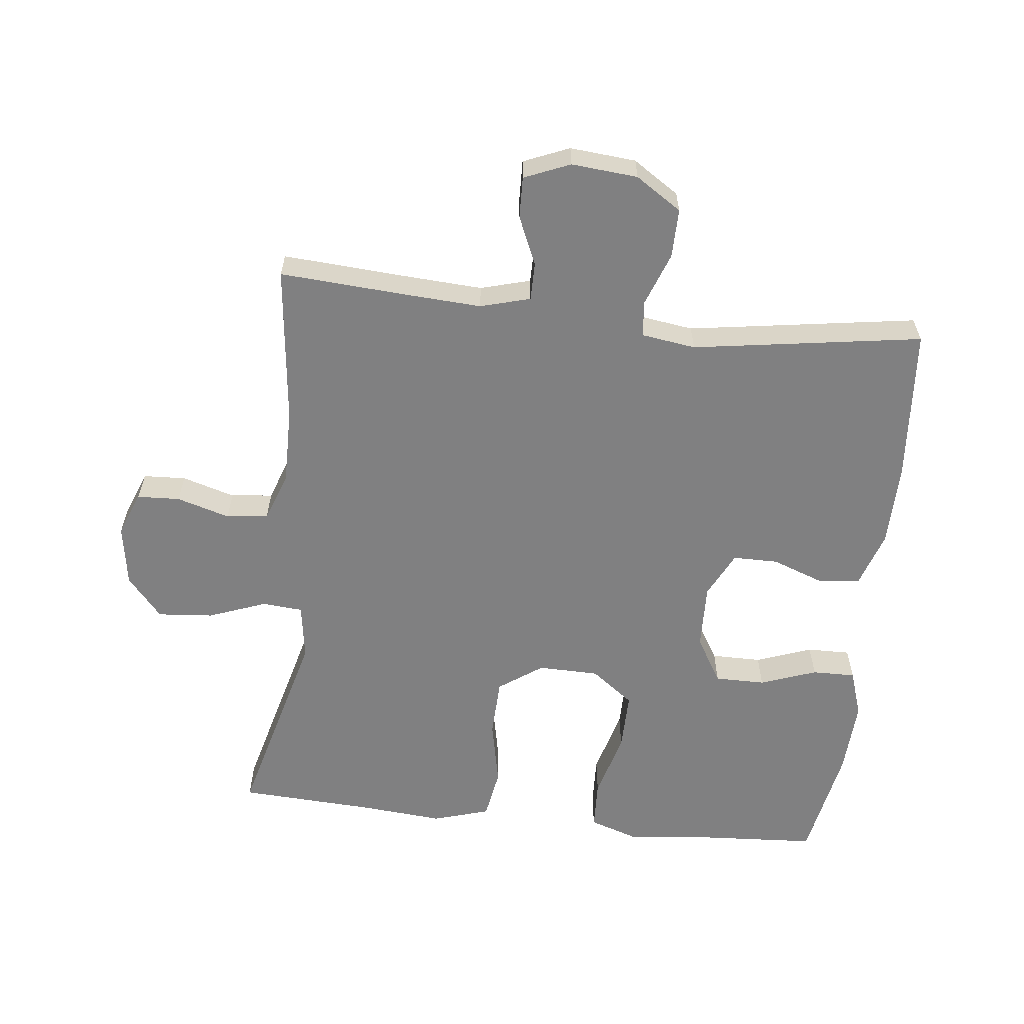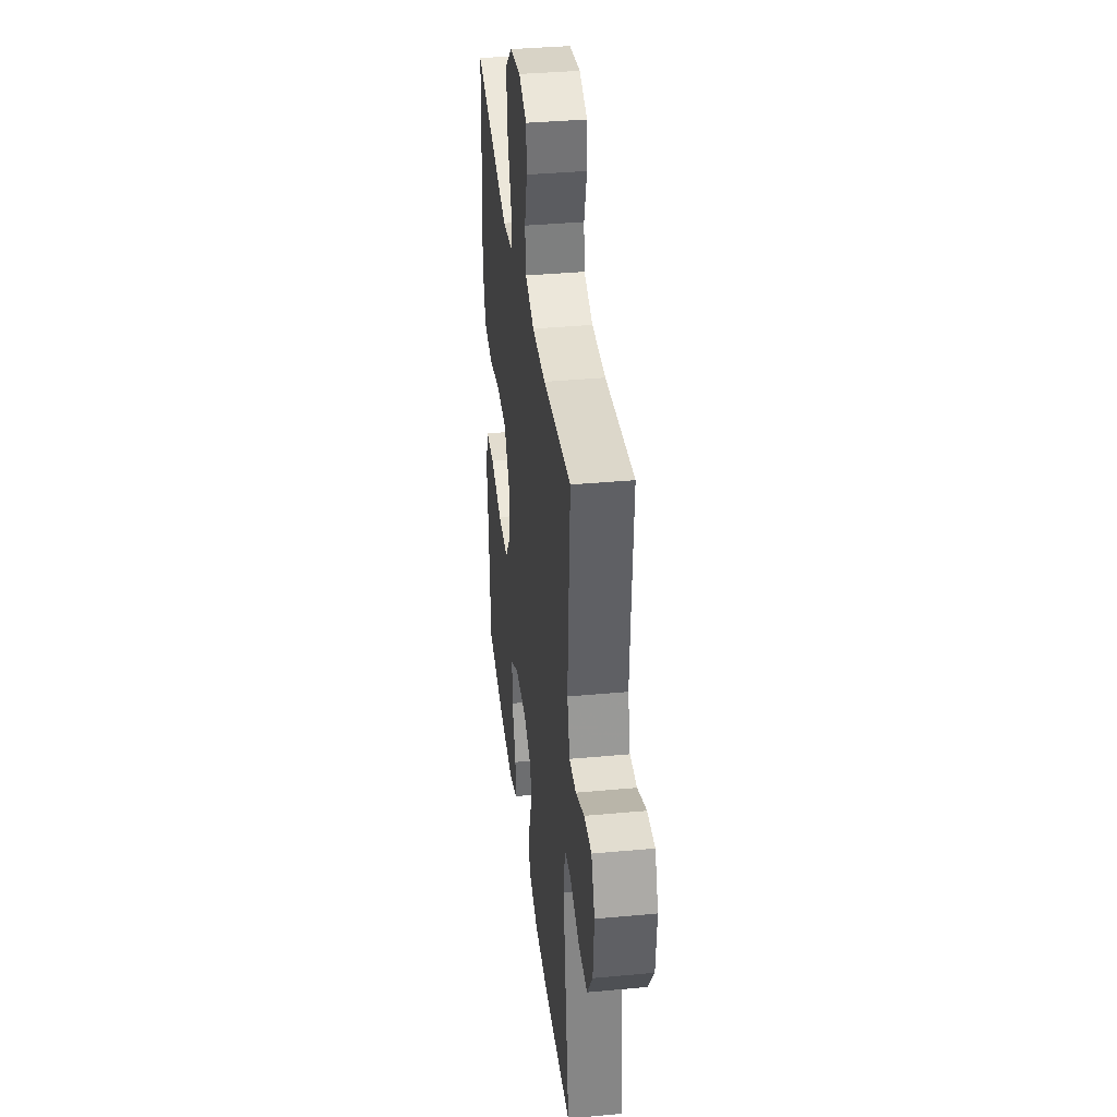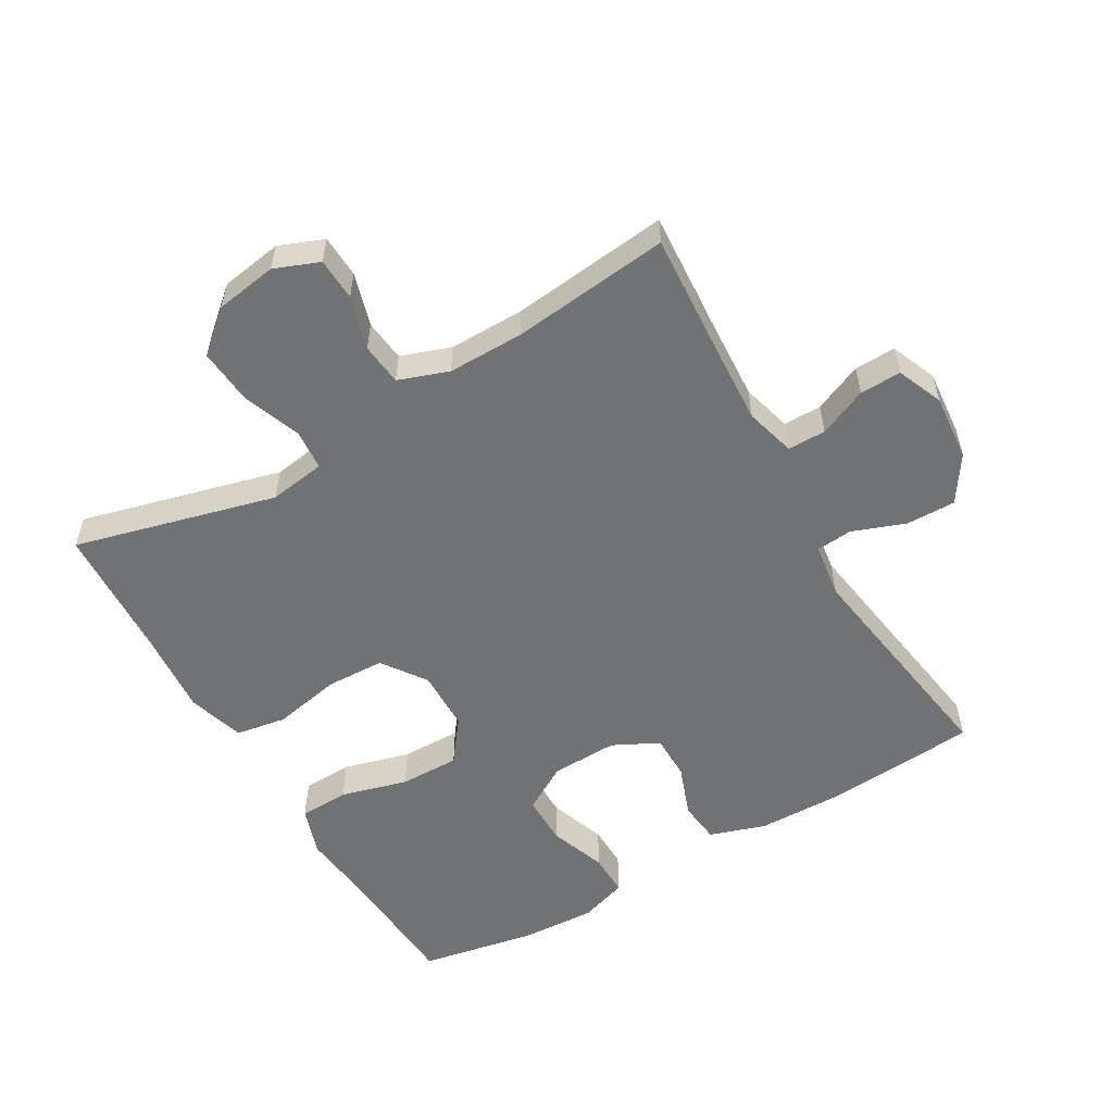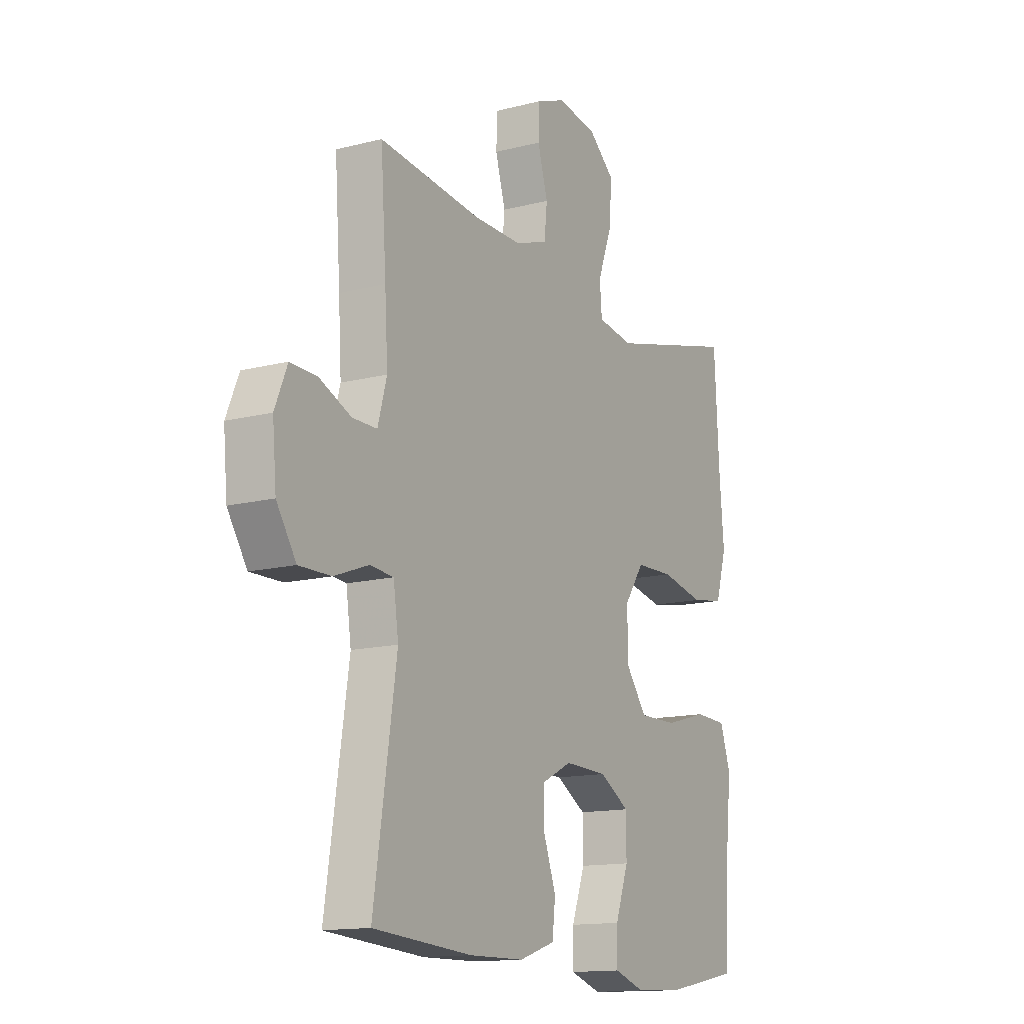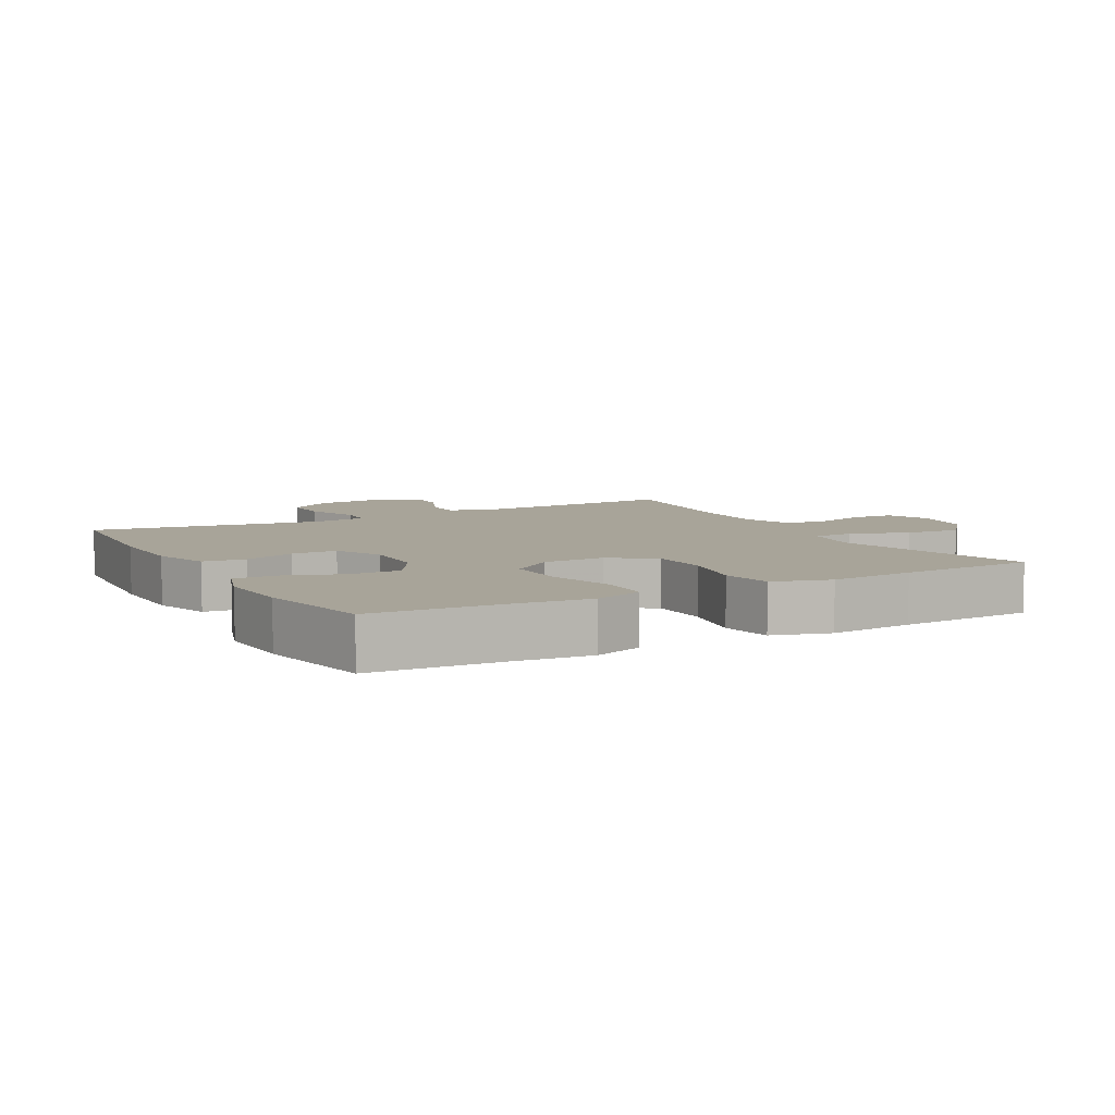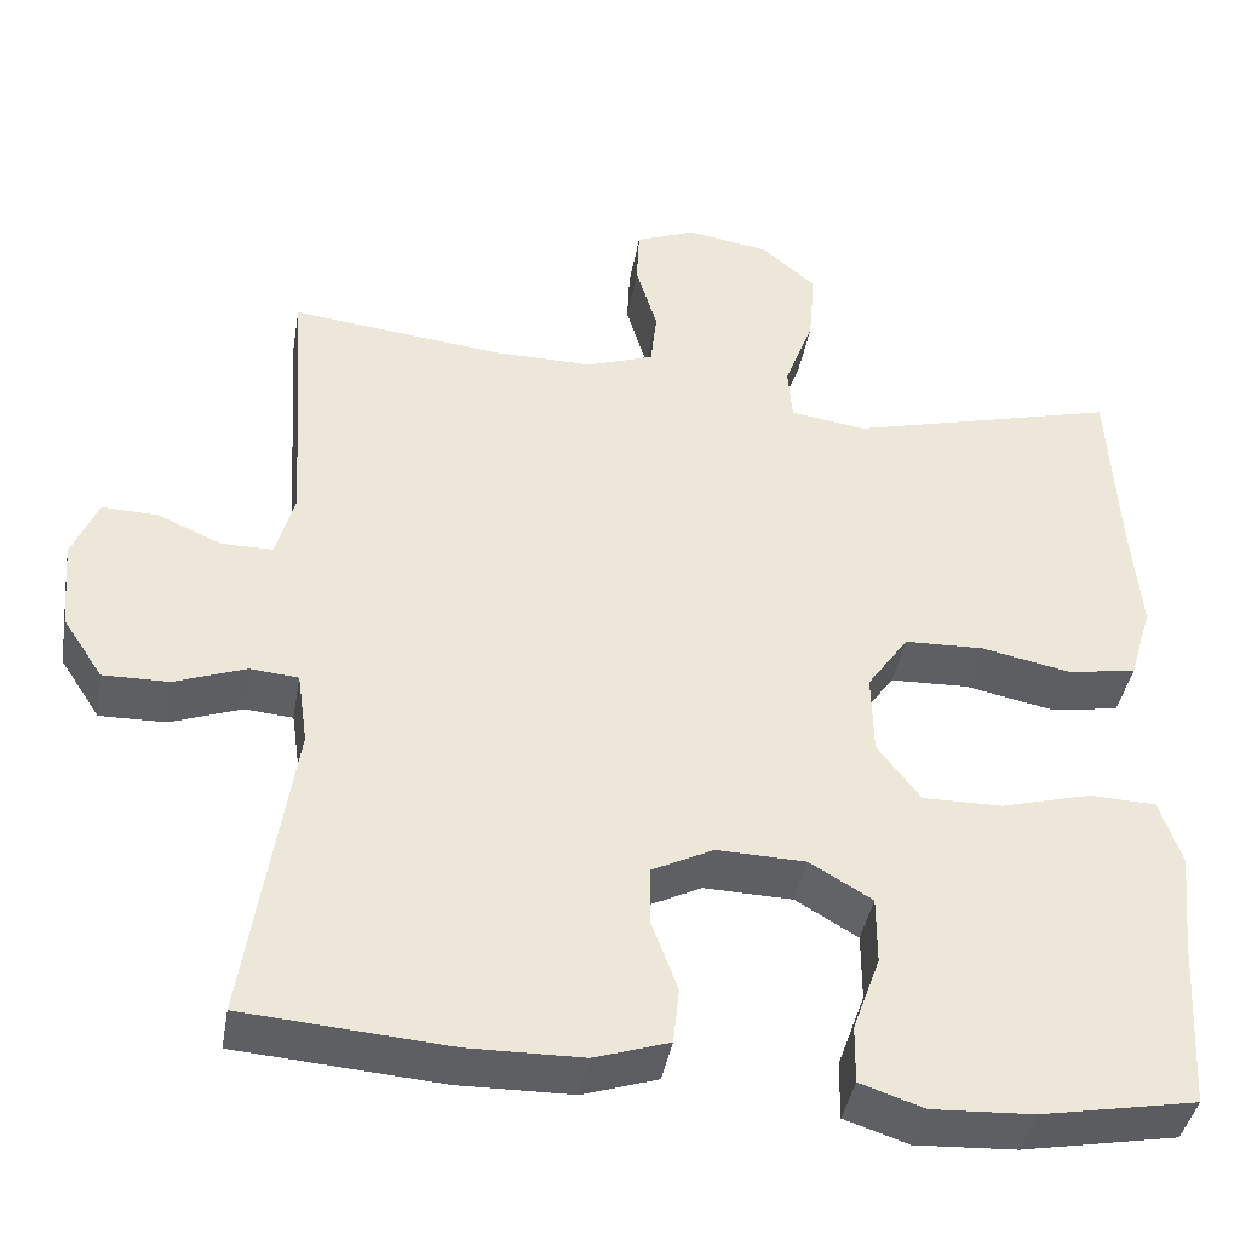
<metadata>
{"format":"obj","ext":"obj","renderer":"f3d","projection":"perspective","resolution":1024,"background":"white","views":[{"elev":-60.2,"azim":83.7,"up":"+Y"},{"elev":37.1,"azim":83.2,"up":"+Z"},{"elev":-55.4,"azim":30.2,"up":"+Y"},{"elev":-14.0,"azim":119.6,"up":"+Z"},{"elev":7.1,"azim":-118.8,"up":"+Y"},{"elev":-40.9,"azim":170.2,"up":"+Z"}]}
</metadata>
<code>
v 0.5 0.07 -0.5
v 0.267 0.07 -0.518
v 0.137 0.07 -0.516
v 0.052 0.07 -0.488
v 0.045 0.07 -0.424
v 0.074 0.07 -0.345
v 0.074 0.07 -0.276
v 0.004 0.07 -0.241
v -0.097 0.07 -0.244
v -0.168 0.07 -0.286
v -0.168 0.07 -0.363
v -0.137 0.07 -0.449
v -0.136 0.07 -0.515
v -0.209 0.07 -0.539
v -0.324 0.07 -0.533
v -0.5 0.07 -0.5
v -0.512 0.07 -0.303
v -0.524 0.07 -0.189
v -0.499 0.07 -0.115
v -0.423 0.07 -0.112
v -0.321 0.07 -0.14
v -0.23 0.07 -0.141
v -0.181 0.07 -0.076
v -0.179 0.07 0.017
v -0.226 0.07 0.084
v -0.316 0.07 0.087
v -0.418 0.07 0.066
v -0.496 0.07 0.079
v -0.522 0.07 0.166
v -0.511 0.07 0.294
v -0.5 0.07 0.5
v -0.193 0.07 0.42
v -0.107 0.07 0.433
v -0.102 0.07 0.495
v -0.135 0.07 0.583
v -0.142 0.07 0.668
v -0.08 0.07 0.721
v 0.014 0.07 0.736
v 0.082 0.07 0.709
v 0.085 0.07 0.644
v 0.061 0.07 0.563
v 0.068 0.07 0.499
v 0.144 0.07 0.472
v 0.259 0.07 0.473
v 0.5 0.07 0.5
v 0.487 0.07 0.308
v 0.48 0.07 0.19
v 0.501 0.07 0.114
v 0.559 0.07 0.114
v 0.633 0.07 0.146
v 0.696 0.07 0.148
v 0.725 0.07 0.078
v 0.716 0.07 -0.023
v 0.67 0.07 -0.093
v 0.595 0.07 -0.092
v 0.514 0.07 -0.062
v 0.459 0.07 -0.067
v 0.447 0.07 -0.15
v 0.5 0 -0.5
v 0.267 0 -0.518
v 0.137 0 -0.516
v 0.052 0 -0.488
v 0.045 0 -0.424
v 0.074 0 -0.345
v 0.074 0 -0.276
v 0.004 0 -0.241
v -0.097 0 -0.244
v -0.168 0 -0.286
v -0.168 0 -0.363
v -0.137 0 -0.449
v -0.136 0 -0.515
v -0.209 0 -0.539
v -0.324 0 -0.533
v -0.5 0 -0.5
v -0.512 0 -0.303
v -0.524 0 -0.189
v -0.499 0 -0.115
v -0.423 0 -0.112
v -0.321 0 -0.14
v -0.23 0 -0.141
v -0.181 0 -0.076
v -0.179 0 0.017
v -0.226 0 0.084
v -0.316 0 0.087
v -0.418 0 0.066
v -0.496 0 0.079
v -0.522 0 0.166
v -0.511 0 0.294
v -0.5 0 0.5
v -0.193 0 0.42
v -0.107 0 0.433
v -0.102 0 0.495
v -0.135 0 0.583
v -0.142 0 0.668
v -0.08 0 0.721
v 0.014 0 0.736
v 0.082 0 0.709
v 0.085 0 0.644
v 0.061 0 0.563
v 0.068 0 0.499
v 0.144 0 0.472
v 0.259 0 0.473
v 0.5 0 0.5
v 0.487 0 0.308
v 0.48 0 0.19
v 0.501 0 0.114
v 0.559 0 0.114
v 0.633 0 0.146
v 0.696 0 0.148
v 0.725 0 0.078
v 0.716 0 -0.023
v 0.67 0 -0.093
v 0.595 0 -0.092
v 0.514 0 -0.062
v 0.459 0 -0.067
v 0.447 0 -0.15
f 54 55 56
f 53 54 56
f 52 53 56
f 51 52 56
f 50 51 56
f 49 50 56
f 48 49 56 57
f 47 48 57
f 46 47 57 58
f 44 45 46 58
f 39 40 41
f 38 39 41
f 37 38 41
f 36 37 41
f 35 36 41
f 34 35 41
f 33 34 41 42
f 30 31 32
f 30 32 33
f 29 30 33
f 28 29 33
f 27 28 33
f 26 27 33
f 33 42 43
f 26 33 43
f 25 26 43
f 19 20 21
f 18 19 21
f 17 18 21
f 16 17 21
f 15 16 21
f 14 15 21
f 13 14 21
f 12 13 21
f 11 12 21
f 10 11 21 22
f 9 10 22 23
f 4 5 6
f 3 4 6
f 2 3 6
f 1 2 6
f 58 1 6
f 58 6 7
f 58 7 8
f 44 58 8
f 43 44 8
f 25 43 8
f 24 25 8
f 8 9 23 24
f 114 113 112
f 114 112 111
f 114 111 110
f 114 110 109
f 114 109 108
f 114 108 107
f 115 114 107 106
f 115 106 105
f 116 115 105 104
f 116 104 103 102
f 99 98 97
f 99 97 96
f 99 96 95
f 99 95 94
f 99 94 93
f 99 93 92
f 100 99 92 91
f 90 89 88
f 91 90 88
f 91 88 87
f 91 87 86
f 91 86 85
f 91 85 84
f 101 100 91
f 101 91 84
f 101 84 83
f 79 78 77
f 79 77 76
f 79 76 75
f 79 75 74
f 79 74 73
f 79 73 72
f 79 72 71
f 79 71 70
f 79 70 69
f 80 79 69 68
f 81 80 68 67
f 64 63 62
f 64 62 61
f 64 61 60
f 64 60 59
f 64 59 116
f 65 64 116
f 66 65 116
f 66 116 102
f 66 102 101
f 66 101 83
f 66 83 82
f 82 81 67 66
f 1 59 60 2
f 2 60 61 3
f 3 61 62 4
f 4 62 63 5
f 5 63 64 6
f 6 64 65 7
f 7 65 66 8
f 8 66 67 9
f 9 67 68 10
f 10 68 69 11
f 11 69 70 12
f 12 70 71 13
f 13 71 72 14
f 14 72 73 15
f 15 73 74 16
f 16 74 75 17
f 17 75 76 18
f 18 76 77 19
f 19 77 78 20
f 20 78 79 21
f 21 79 80 22
f 22 80 81 23
f 23 81 82 24
f 24 82 83 25
f 25 83 84 26
f 26 84 85 27
f 27 85 86 28
f 28 86 87 29
f 29 87 88 30
f 30 88 89 31
f 31 89 90 32
f 32 90 91 33
f 33 91 92 34
f 34 92 93 35
f 35 93 94 36
f 36 94 95 37
f 37 95 96 38
f 38 96 97 39
f 39 97 98 40
f 40 98 99 41
f 41 99 100 42
f 42 100 101 43
f 43 101 102 44
f 44 102 103 45
f 45 103 104 46
f 46 104 105 47
f 47 105 106 48
f 48 106 107 49
f 49 107 108 50
f 50 108 109 51
f 51 109 110 52
f 52 110 111 53
f 53 111 112 54
f 54 112 113 55
f 55 113 114 56
f 56 114 115 57
f 57 115 116 58
f 58 116 59 1

</code>
